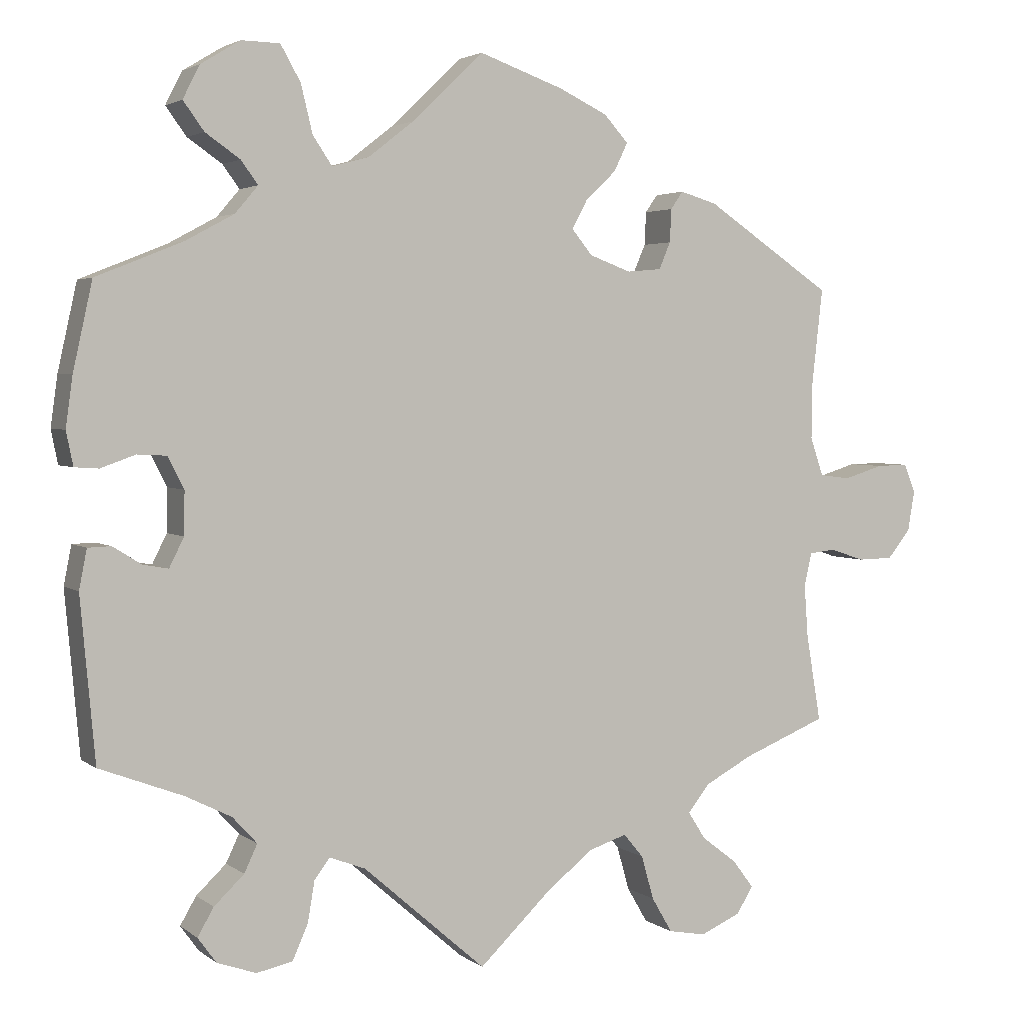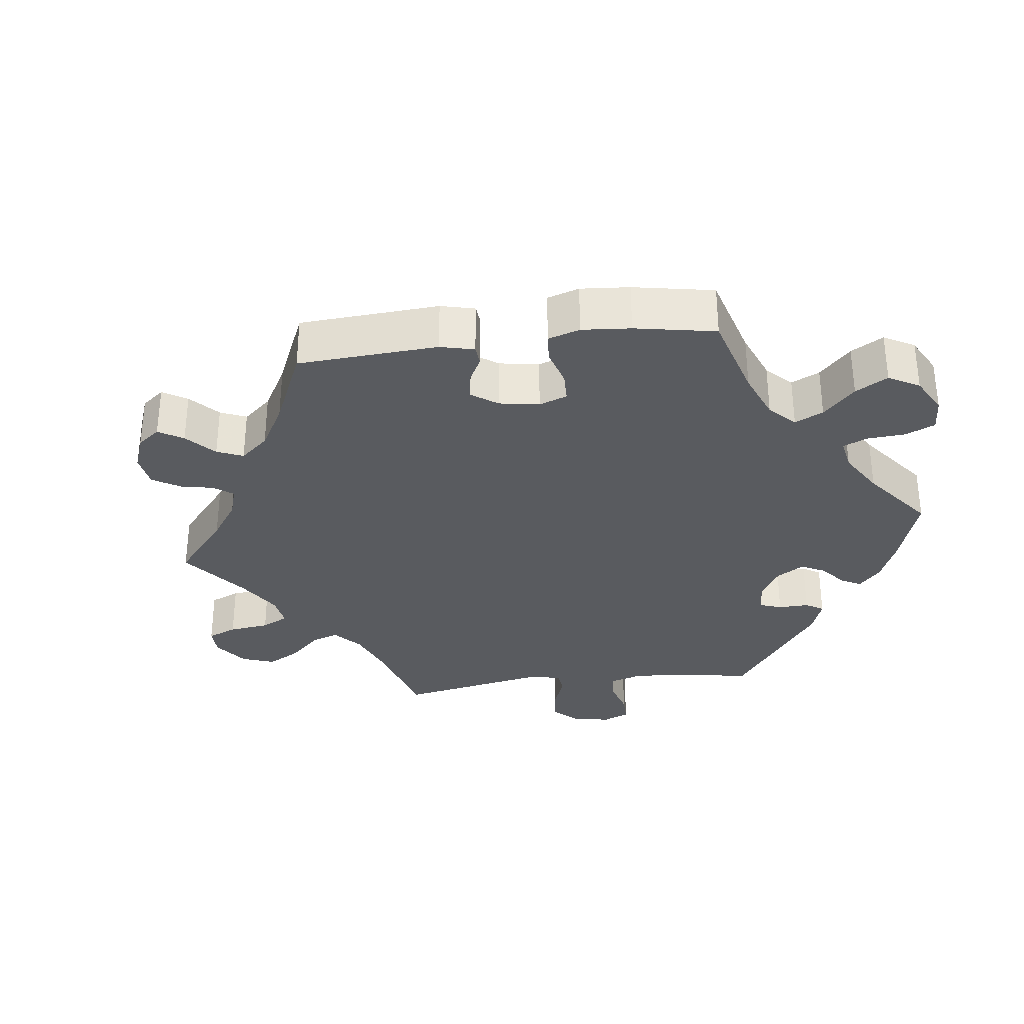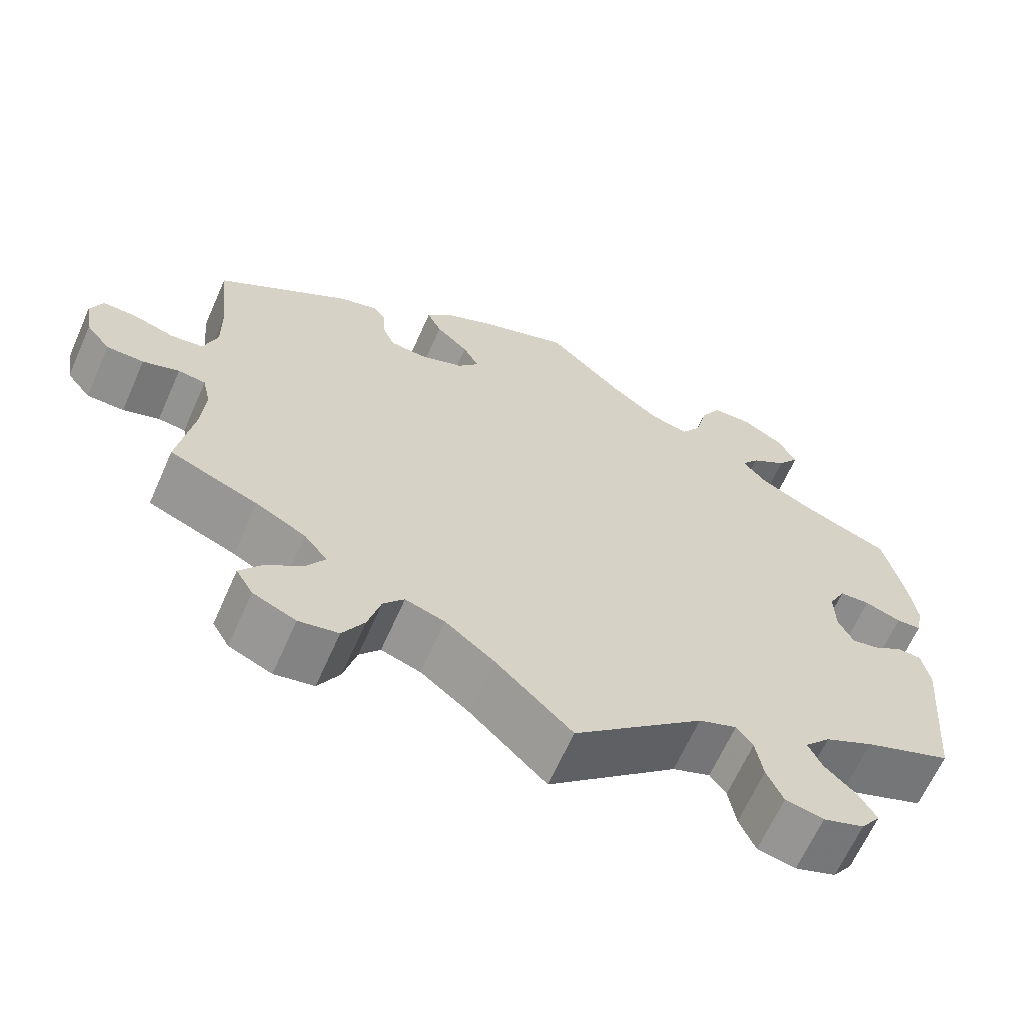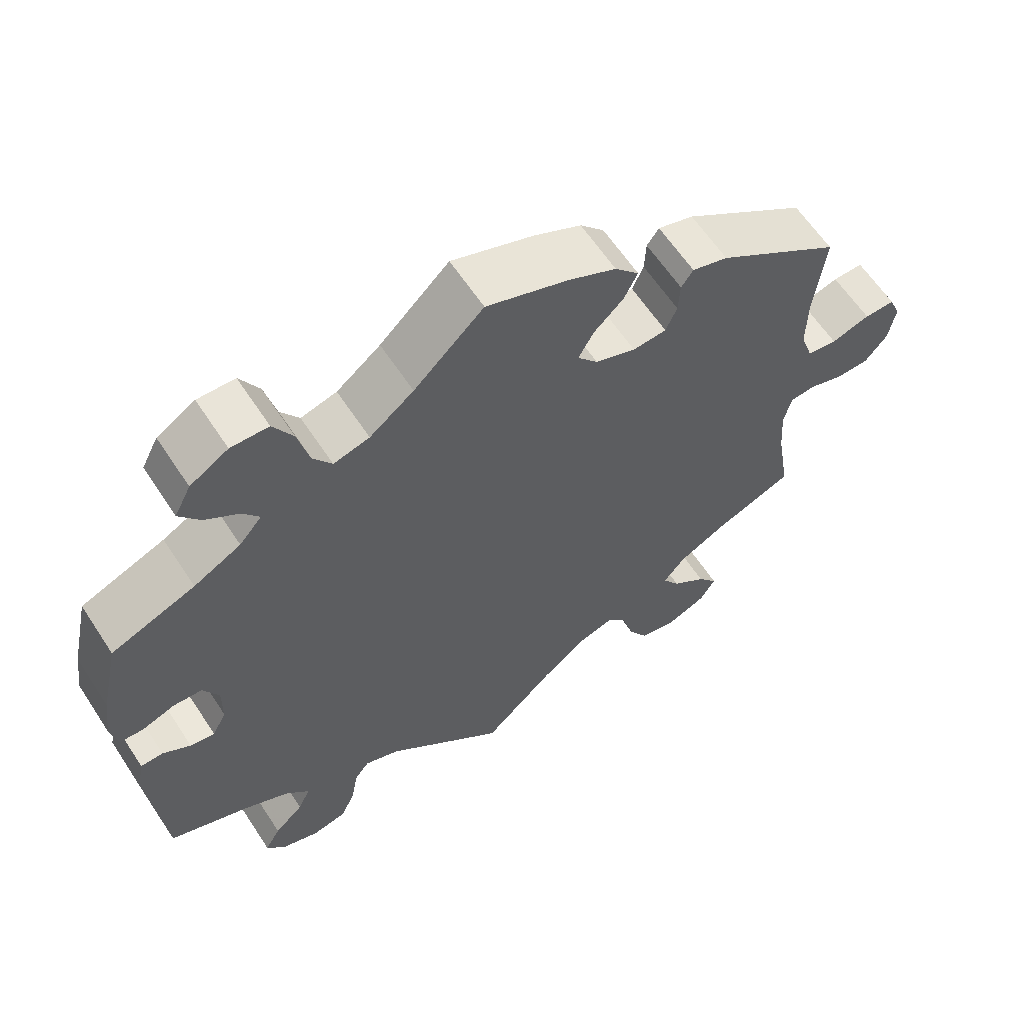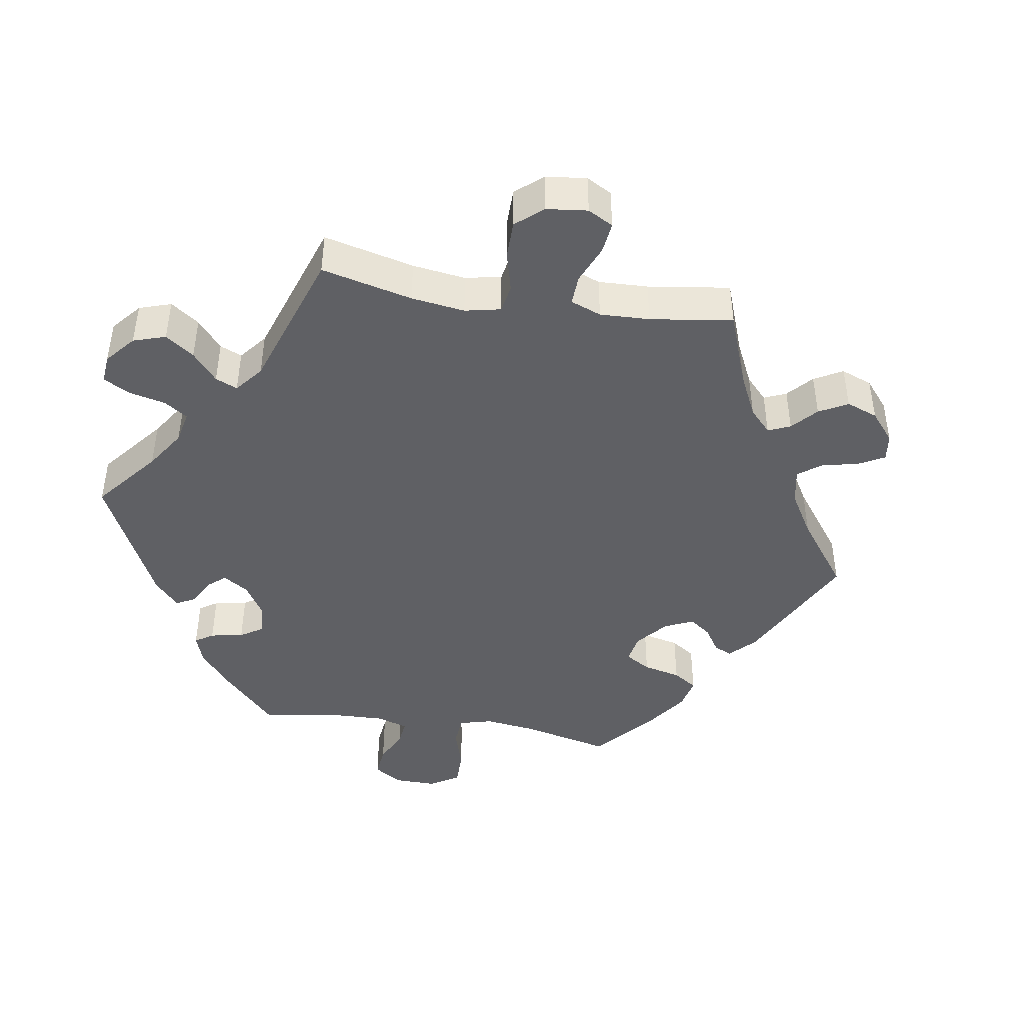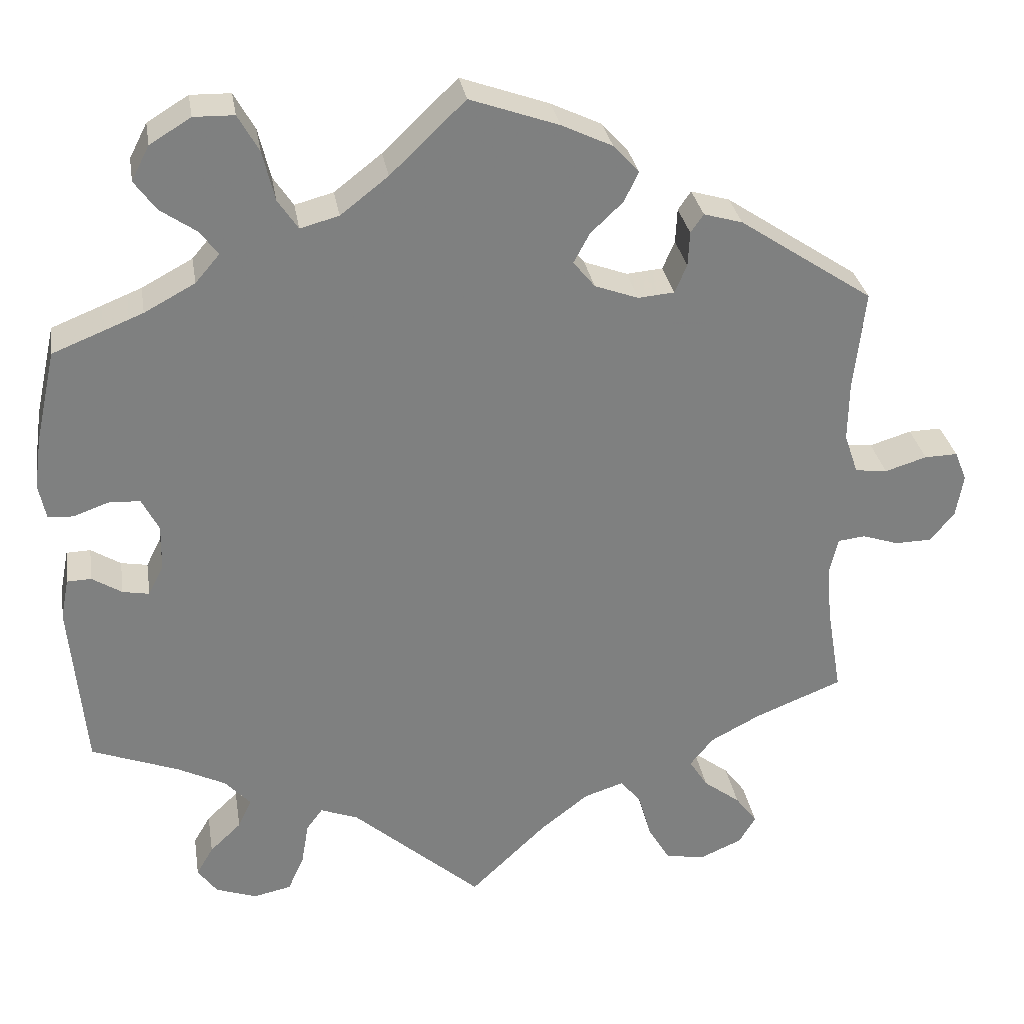
<metadata>
{"format":"obj","ext":"obj","renderer":"f3d","projection":"perspective","resolution":1024,"background":"white","views":[{"elev":3.2,"azim":155.1,"up":"+Z"},{"elev":-32.2,"azim":-22.8,"up":"+Y"},{"elev":-64.9,"azim":-23.9,"up":"+Z"},{"elev":61.8,"azim":146.8,"up":"+Z"},{"elev":-43.3,"azim":-159.1,"up":"+Y"},{"elev":30.5,"azim":170.8,"up":"+Z"}]}
</metadata>
<code>
v -0.095 0.07 -0.487
v -0.155 0.07 -0.44
v -0.204 0.07 -0.424
v -0.23 0.07 -0.455
v -0.246 0.07 -0.512
v -0.273 0.07 -0.558
v -0.322 0.07 -0.567
v -0.375 0.07 -0.544
v -0.396 0.07 -0.509
v -0.369 0.07 -0.473
v -0.323 0.07 -0.438
v -0.3 0.07 -0.402
v -0.329 0.07 -0.366
v -0.391 0.07 -0.333
v -0.5 0.07 -0.289
v -0.481 0.07 -0.176
v -0.476 0.07 -0.108
v -0.486 0.07 -0.064
v -0.52 0.07 -0.06
v -0.565 0.07 -0.075
v -0.611 0.07 -0.074
v -0.641 0.07 -0.037
v -0.65 0.07 0.016
v -0.635 0.07 0.053
v -0.594 0.07 0.052
v -0.542 0.07 0.036
v -0.502 0.07 0.041
v -0.485 0.07 0.091
v -0.486 0.07 0.165
v -0.5 0.07 0.289
v -0.334 0.07 0.4
v -0.286 0.07 0.414
v -0.27 0.07 0.391
v -0.268 0.07 0.348
v -0.253 0.07 0.313
v -0.208 0.07 0.309
v -0.154 0.07 0.329
v -0.127 0.07 0.362
v -0.147 0.07 0.399
v -0.187 0.07 0.437
v -0.205 0.07 0.474
v -0.173 0.07 0.509
v -0.11 0.07 0.539
v 0 0.07 0.578
v 0.093 0.07 0.489
v 0.152 0.07 0.443
v 0.2 0.07 0.43
v 0.225 0.07 0.467
v 0.24 0.07 0.529
v 0.266 0.07 0.575
v 0.316 0.07 0.576
v 0.367 0.07 0.545
v 0.389 0.07 0.502
v 0.362 0.07 0.465
v 0.317 0.07 0.434
v 0.295 0.07 0.404
v 0.325 0.07 0.369
v 0.388 0.07 0.335
v 0.5 0.07 0.29
v 0.525 0.07 0.177
v 0.534 0.07 0.112
v 0.525 0.07 0.068
v 0.494 0.07 0.066
v 0.449 0.07 0.082
v 0.411 0.07 0.08
v 0.39 0.07 0.039
v 0.391 0.07 -0.017
v 0.41 0.07 -0.055
v 0.443 0.07 -0.049
v 0.48 0.07 -0.026
v 0.51 0.07 -0.027
v 0.52 0.07 -0.078
v 0.501 0.07 -0.289
v 0.393 0.07 -0.33
v 0.333 0.07 -0.36
v 0.301 0.07 -0.395
v 0.318 0.07 -0.431
v 0.357 0.07 -0.468
v 0.378 0.07 -0.504
v 0.354 0.07 -0.537
v 0.303 0.07 -0.555
v 0.256 0.07 -0.545
v 0.236 0.07 -0.5
v 0.227 0.07 -0.447
v 0.207 0.07 -0.42
v 0.16 0.07 -0.438
v 0 0.07 -0.578
v -0.095 0 -0.487
v -0.155 0 -0.44
v -0.204 0 -0.424
v -0.23 0 -0.455
v -0.246 0 -0.512
v -0.273 0 -0.558
v -0.322 0 -0.567
v -0.375 0 -0.544
v -0.396 0 -0.509
v -0.369 0 -0.473
v -0.323 0 -0.438
v -0.3 0 -0.402
v -0.329 0 -0.366
v -0.391 0 -0.333
v -0.5 0 -0.289
v -0.481 0 -0.176
v -0.476 0 -0.108
v -0.486 0 -0.064
v -0.52 0 -0.06
v -0.565 0 -0.075
v -0.611 0 -0.074
v -0.641 0 -0.037
v -0.65 0 0.016
v -0.635 0 0.053
v -0.594 0 0.052
v -0.542 0 0.036
v -0.502 0 0.041
v -0.485 0 0.091
v -0.486 0 0.165
v -0.5 0 0.289
v -0.334 0 0.4
v -0.286 0 0.414
v -0.27 0 0.391
v -0.268 0 0.348
v -0.253 0 0.313
v -0.208 0 0.309
v -0.154 0 0.329
v -0.127 0 0.362
v -0.147 0 0.399
v -0.187 0 0.437
v -0.205 0 0.474
v -0.173 0 0.509
v -0.11 0 0.539
v 0 0 0.578
v 0.093 0 0.489
v 0.152 0 0.443
v 0.2 0 0.43
v 0.225 0 0.467
v 0.24 0 0.529
v 0.266 0 0.575
v 0.316 0 0.576
v 0.367 0 0.545
v 0.389 0 0.502
v 0.362 0 0.465
v 0.317 0 0.434
v 0.295 0 0.404
v 0.325 0 0.369
v 0.388 0 0.335
v 0.5 0 0.29
v 0.525 0 0.177
v 0.534 0 0.112
v 0.525 0 0.068
v 0.494 0 0.066
v 0.449 0 0.082
v 0.411 0 0.08
v 0.39 0 0.039
v 0.391 0 -0.017
v 0.41 0 -0.055
v 0.443 0 -0.049
v 0.48 0 -0.026
v 0.51 0 -0.027
v 0.52 0 -0.078
v 0.501 0 -0.289
v 0.393 0 -0.33
v 0.333 0 -0.36
v 0.301 0 -0.395
v 0.318 0 -0.431
v 0.357 0 -0.468
v 0.378 0 -0.504
v 0.354 0 -0.537
v 0.303 0 -0.555
v 0.256 0 -0.545
v 0.236 0 -0.5
v 0.227 0 -0.447
v 0.207 0 -0.42
v 0.16 0 -0.438
v 0 0 -0.578
f 86 87 1
f 85 86 1 2
f 81 82 83 84
f 79 80 81 84
f 77 78 79 84
f 76 77 84 85
f 75 76 85 2
f 71 72 73 74
f 69 70 71 74
f 68 69 74 75
f 67 68 75 2
f 61 62 63 64
f 61 64 65
f 58 59 60 61
f 57 58 61 65
f 56 57 65 66
f 52 53 54 55
f 52 55 56
f 51 52 56
f 48 49 50 51
f 47 48 51 56
f 46 47 56 66
f 42 43 44 45
f 39 40 41 42
f 38 39 42 45
f 37 38 45 46
f 31 32 33 34
f 29 30 31 34
f 28 29 34 35
f 27 28 35 36
f 23 24 25 26
f 23 26 27
f 22 23 27
f 19 20 21 22
f 18 19 22 27
f 17 18 27 36
f 14 15 16
f 13 14 16 17
f 12 13 17 36
f 8 9 10 11
f 8 11 12
f 7 8 12
f 4 5 6 7
f 4 7 12
f 3 4 12 36
f 37 46 66 67
f 36 37 67
f 2 3 36 67
f 88 174 173
f 89 88 173 172
f 171 170 169 168
f 171 168 167 166
f 171 166 165 164
f 172 171 164 163
f 89 172 163 162
f 161 160 159 158
f 161 158 157 156
f 162 161 156 155
f 89 162 155 154
f 151 150 149 148
f 152 151 148
f 148 147 146 145
f 152 148 145 144
f 153 152 144 143
f 142 141 140 139
f 143 142 139
f 143 139 138
f 138 137 136 135
f 143 138 135 134
f 153 143 134 133
f 132 131 130 129
f 129 128 127 126
f 132 129 126 125
f 133 132 125 124
f 121 120 119 118
f 121 118 117 116
f 122 121 116 115
f 123 122 115 114
f 113 112 111 110
f 114 113 110
f 114 110 109
f 109 108 107 106
f 114 109 106 105
f 123 114 105 104
f 103 102 101
f 104 103 101 100
f 123 104 100 99
f 98 97 96 95
f 99 98 95
f 99 95 94
f 94 93 92 91
f 99 94 91
f 123 99 91 90
f 154 153 133 124
f 154 124 123
f 154 123 90 89
f 1 88 89 2
f 2 89 90 3
f 3 90 91 4
f 4 91 92 5
f 5 92 93 6
f 6 93 94 7
f 7 94 95 8
f 8 95 96 9
f 9 96 97 10
f 10 97 98 11
f 11 98 99 12
f 12 99 100 13
f 13 100 101 14
f 14 101 102 15
f 15 102 103 16
f 16 103 104 17
f 17 104 105 18
f 18 105 106 19
f 19 106 107 20
f 20 107 108 21
f 21 108 109 22
f 22 109 110 23
f 23 110 111 24
f 24 111 112 25
f 25 112 113 26
f 26 113 114 27
f 27 114 115 28
f 28 115 116 29
f 29 116 117 30
f 30 117 118 31
f 31 118 119 32
f 32 119 120 33
f 33 120 121 34
f 34 121 122 35
f 35 122 123 36
f 36 123 124 37
f 37 124 125 38
f 38 125 126 39
f 39 126 127 40
f 40 127 128 41
f 41 128 129 42
f 42 129 130 43
f 43 130 131 44
f 44 131 132 45
f 45 132 133 46
f 46 133 134 47
f 47 134 135 48
f 48 135 136 49
f 49 136 137 50
f 50 137 138 51
f 51 138 139 52
f 52 139 140 53
f 53 140 141 54
f 54 141 142 55
f 55 142 143 56
f 56 143 144 57
f 57 144 145 58
f 58 145 146 59
f 59 146 147 60
f 60 147 148 61
f 61 148 149 62
f 62 149 150 63
f 63 150 151 64
f 64 151 152 65
f 65 152 153 66
f 66 153 154 67
f 67 154 155 68
f 68 155 156 69
f 69 156 157 70
f 70 157 158 71
f 71 158 159 72
f 72 159 160 73
f 73 160 161 74
f 74 161 162 75
f 75 162 163 76
f 76 163 164 77
f 77 164 165 78
f 78 165 166 79
f 79 166 167 80
f 80 167 168 81
f 81 168 169 82
f 82 169 170 83
f 83 170 171 84
f 84 171 172 85
f 85 172 173 86
f 86 173 174 87
f 87 174 88 1

</code>
